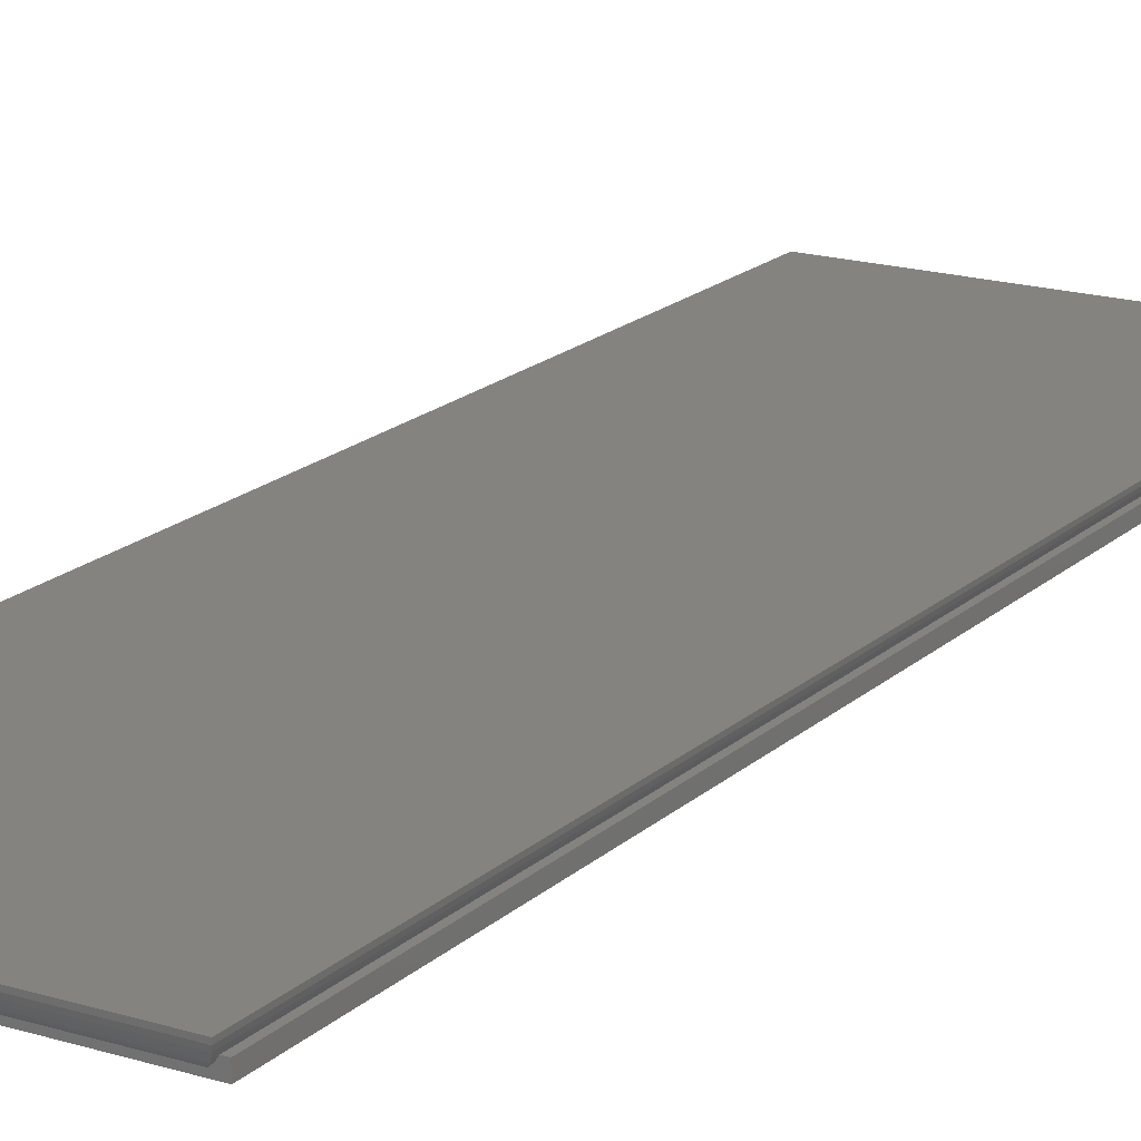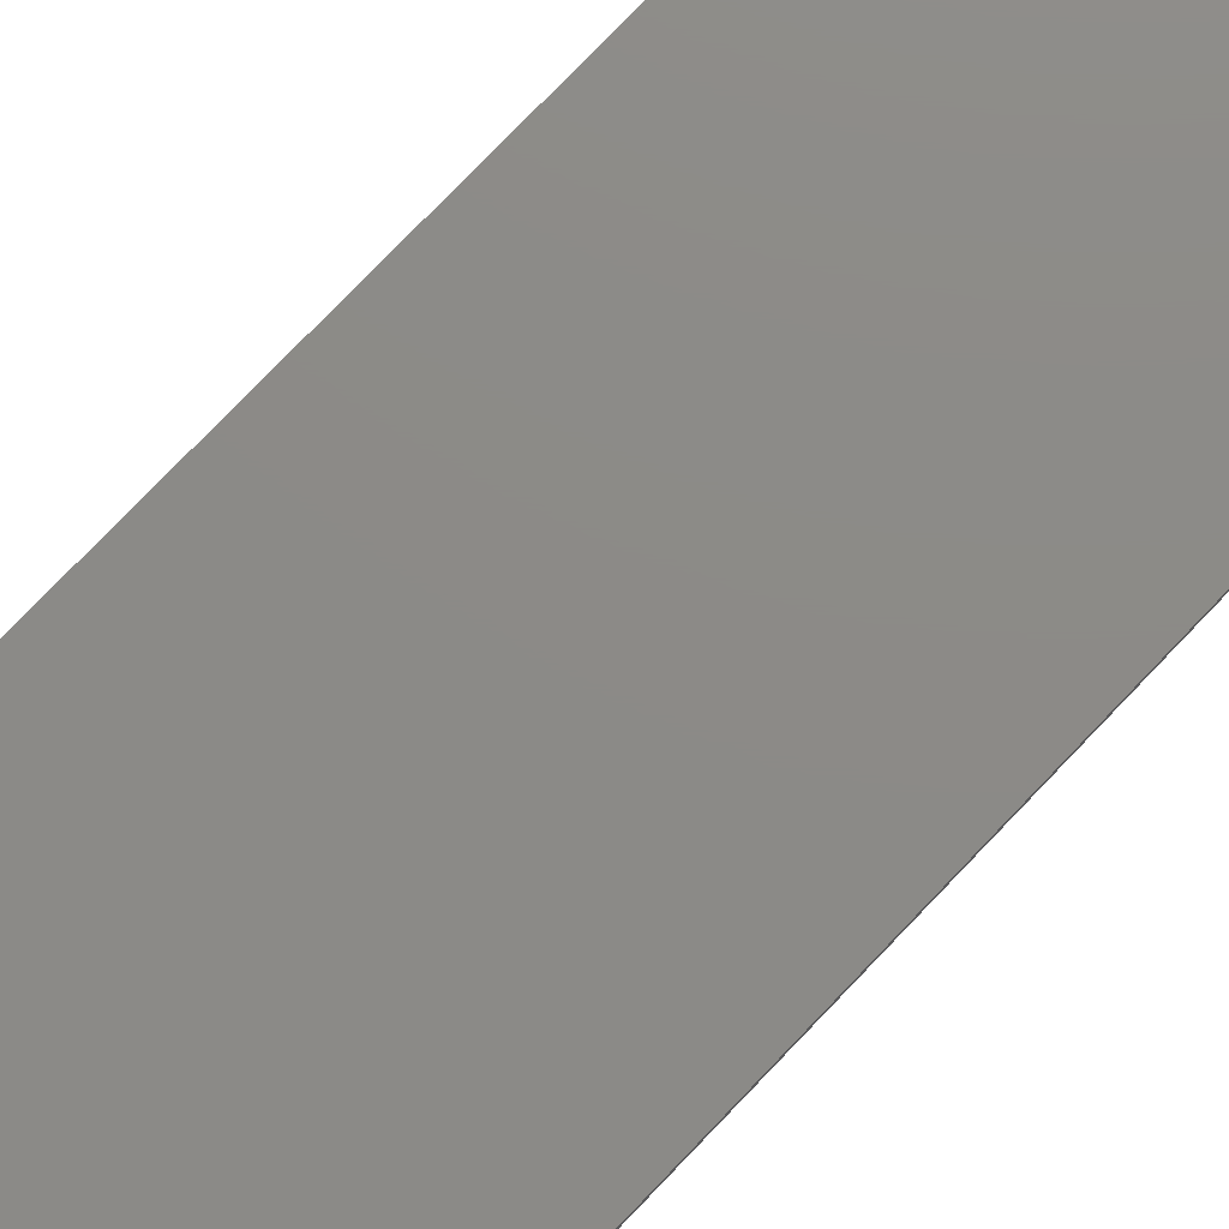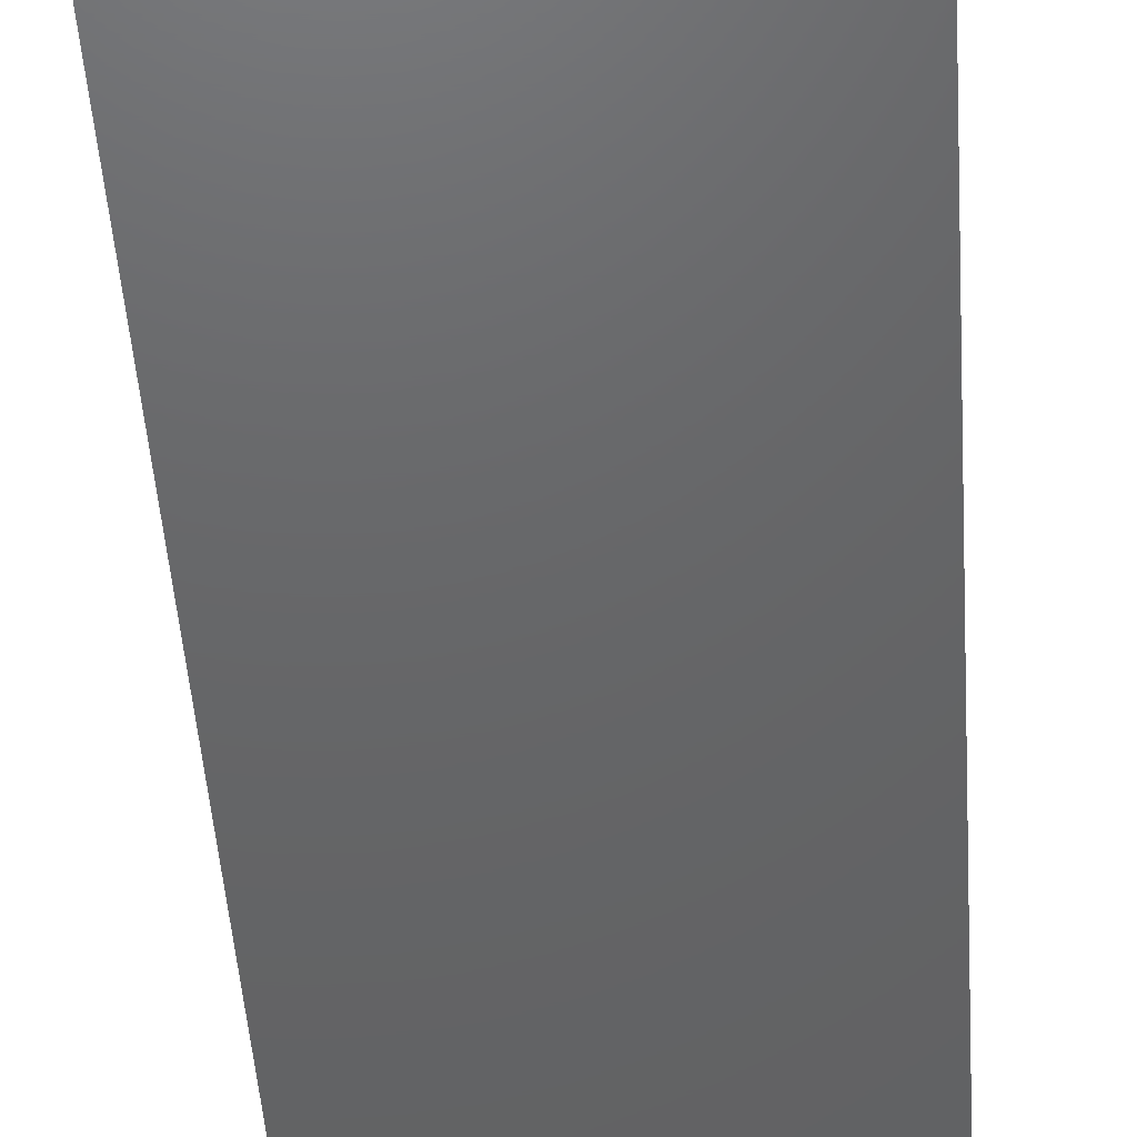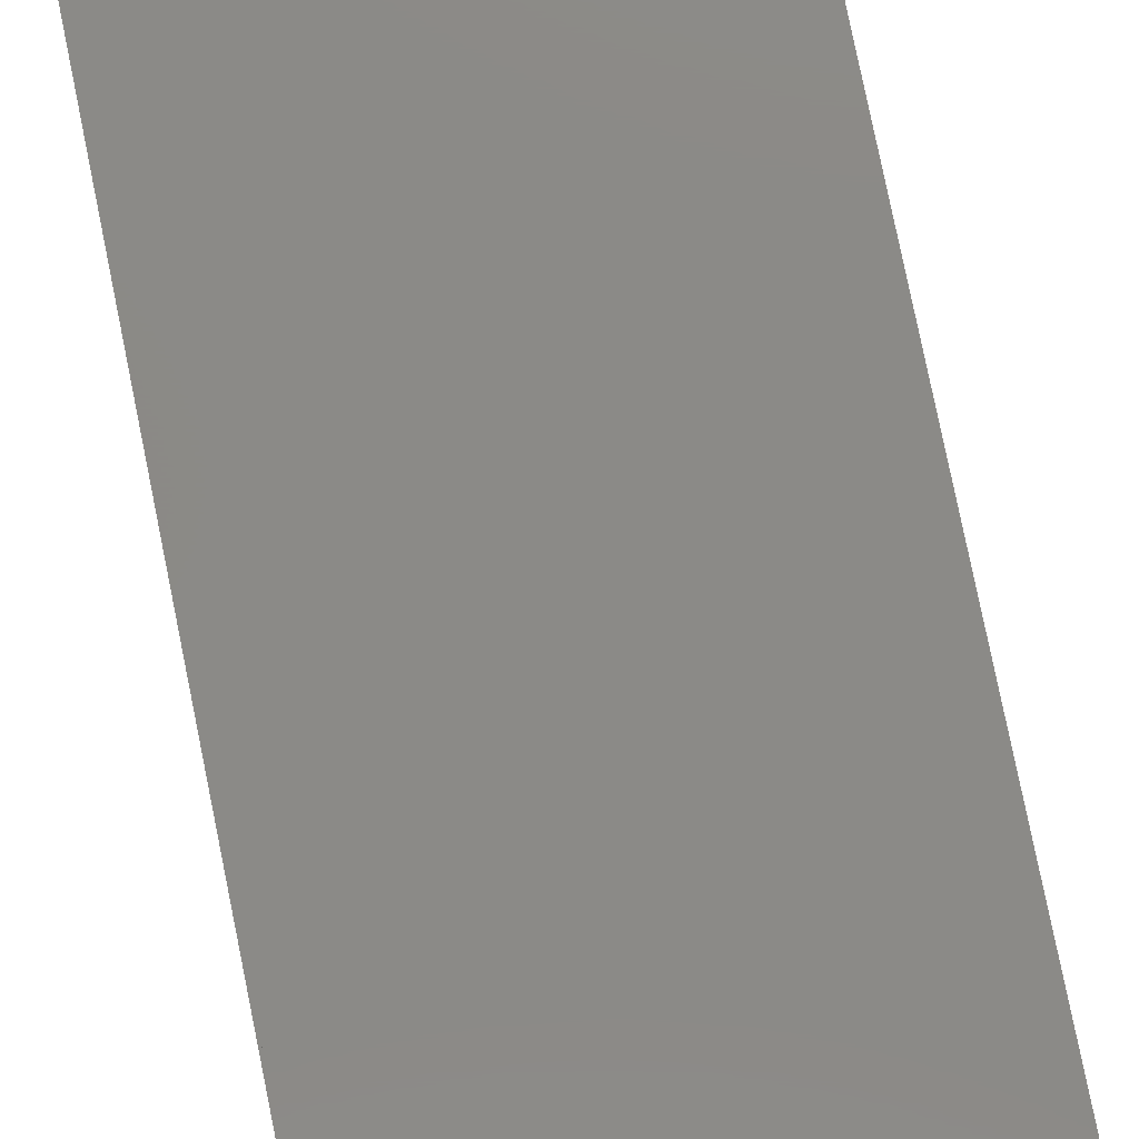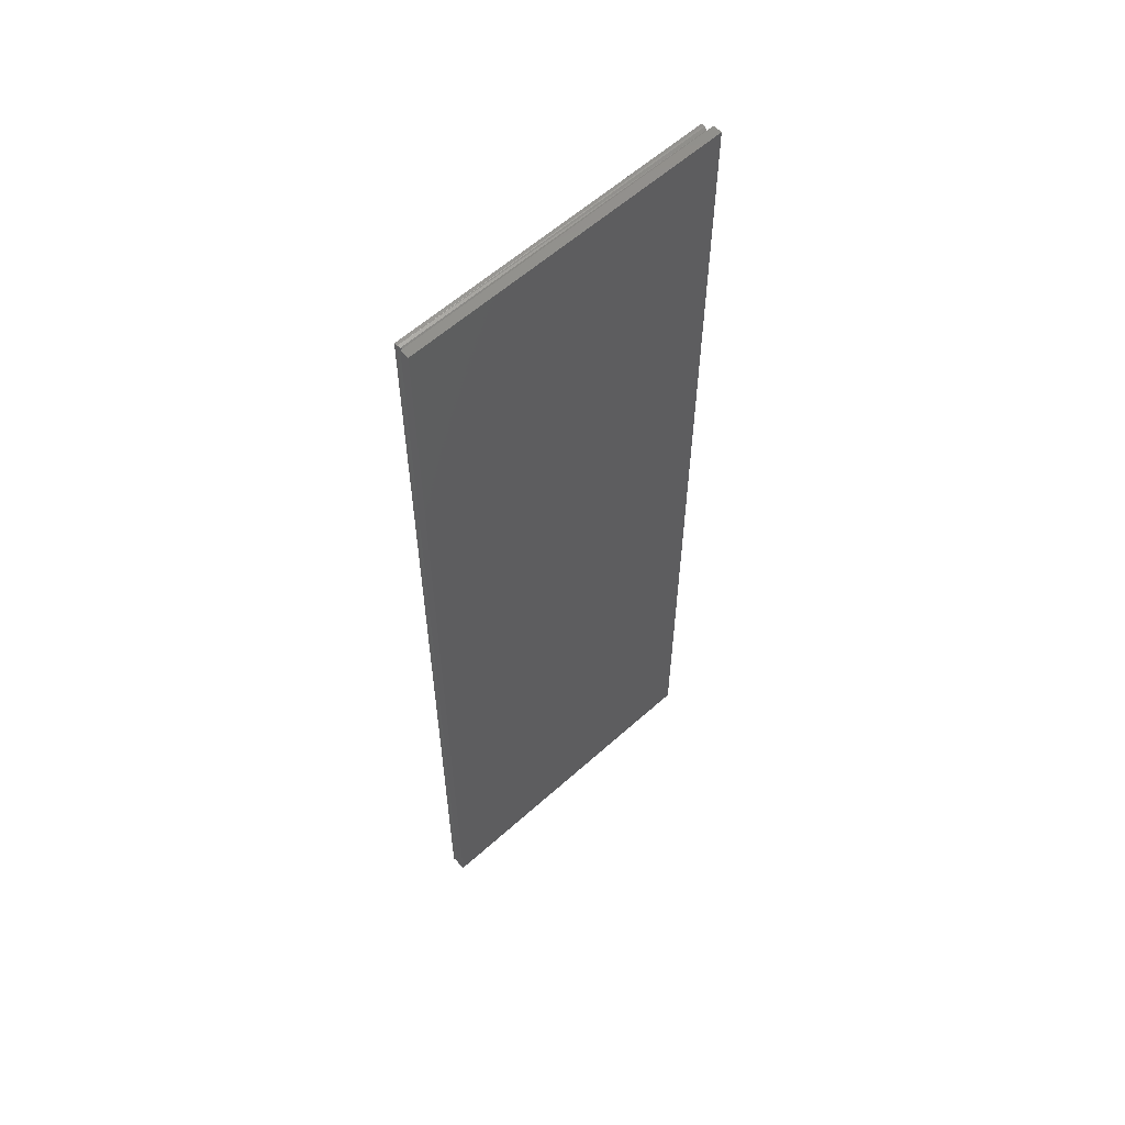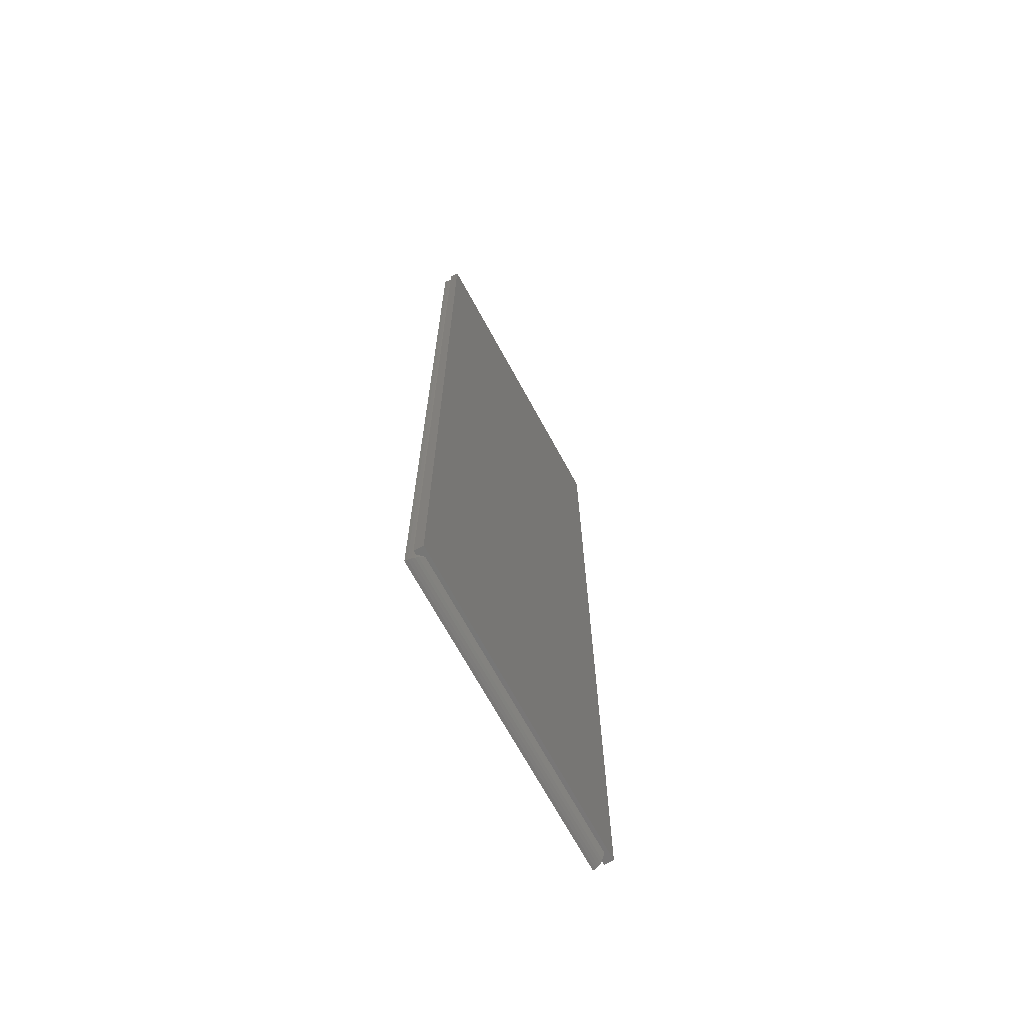
<metadata>
{"format":"stl","ext":"stl","renderer":"f3d","projection":"perspective","resolution":1024,"background":"white","views":[{"elev":18.0,"azim":-149.1,"up":"+Y"},{"elev":77.0,"azim":-136.2,"up":"+Y"},{"elev":-46.4,"azim":-176.2,"up":"+Y"},{"elev":78.9,"azim":-11.5,"up":"+Y"},{"elev":59.0,"azim":-42.8,"up":"+Z"},{"elev":-69.9,"azim":-61.3,"up":"+Z"}]}
</metadata>
<code>
# stl→obj: 37 verts, 70 faces
v -0.1094 -0.007812 -0.1172
v 0.1669 -0.007812 -0.1172
v -0.1094 -0.007812 0.7031
v 0.1669 -0.007812 0.7031
v -0.1016 -0.004626 -0.1172
v 0.1578 -0.004625 -0.1172
v 0.1594 -0.003269 -0.1172
v 0.1607 -0.001718 -0.1172
v 0.1619 1.506e-17 -0.1172
v 0.1669 1.534e-17 -0.1172
v -0.1094 0 -0.1172
v -0.1056 2.075e-19 -0.1172
v -0.1045 -0.001718 -0.1172
v -0.1031 -0.003269 -0.1172
v 0.1669 6.088e-17 0.7031
v 0.1619 6.592e-17 0.6994
v -0.1056 5.204e-17 0.6994
v -0.1094 4.554e-17 0.7031
v 0.164 0.007812 0.7015
v -0.1075 0.005368 0.7013
v 0.1639 0.005835 0.7014
v -0.1077 0.007812 0.7015
v 0.1629 0.002163 0.7004
v -0.107 0.002997 0.7007
v 0.1636 0.004585 0.7011
v -0.1048 -0.00129 -0.1204
v -0.1033 -0.003125 -0.1189
v -0.106 0.0007636 -0.1217
v -0.1077 0.007812 -0.1234
v -0.1075 0.005368 -0.1232
v -0.107 0.002997 -0.1226
v 0.1595 -0.003125 -0.1189
v 0.1611 -0.00129 -0.1204
v 0.164 0.007812 -0.1234
v 0.1638 0.005368 -0.1232
v 0.1632 0.002997 -0.1226
v 0.1623 0.0007636 -0.1217
f 1 2 3
f 3 2 4
f 2 1 5
f 2 5 6
f 2 6 7
f 2 7 8
f 2 8 9
f 2 9 10
f 1 11 12
f 1 12 13
f 1 13 14
f 1 14 5
f 15 10 9
f 15 9 16
f 15 16 17
f 15 17 18
f 11 18 12
f 12 18 17
f 19 20 21
f 19 22 20
f 17 23 24
f 17 16 23
f 24 23 20
f 20 23 25
f 20 25 21
f 13 26 27
f 13 27 14
f 5 14 27
f 12 17 24
f 12 24 28
f 12 28 26
f 12 26 13
f 22 29 20
f 20 29 30
f 20 30 24
f 24 30 31
f 24 31 28
f 6 27 32
f 6 5 27
f 28 33 26
f 26 33 32
f 26 32 27
f 29 34 30
f 30 34 35
f 30 35 31
f 31 35 36
f 31 36 28
f 28 36 37
f 28 37 33
f 34 21 35
f 34 19 21
f 16 36 23
f 16 9 36
f 9 37 36
f 9 8 37
f 37 8 33
f 33 8 7
f 33 7 32
f 6 32 7
f 23 36 25
f 25 36 35
f 25 35 21
f 3 18 1
f 1 18 11
f 4 15 3
f 3 15 18
f 2 10 4
f 4 10 15
f 29 22 34
f 34 22 19

</code>
